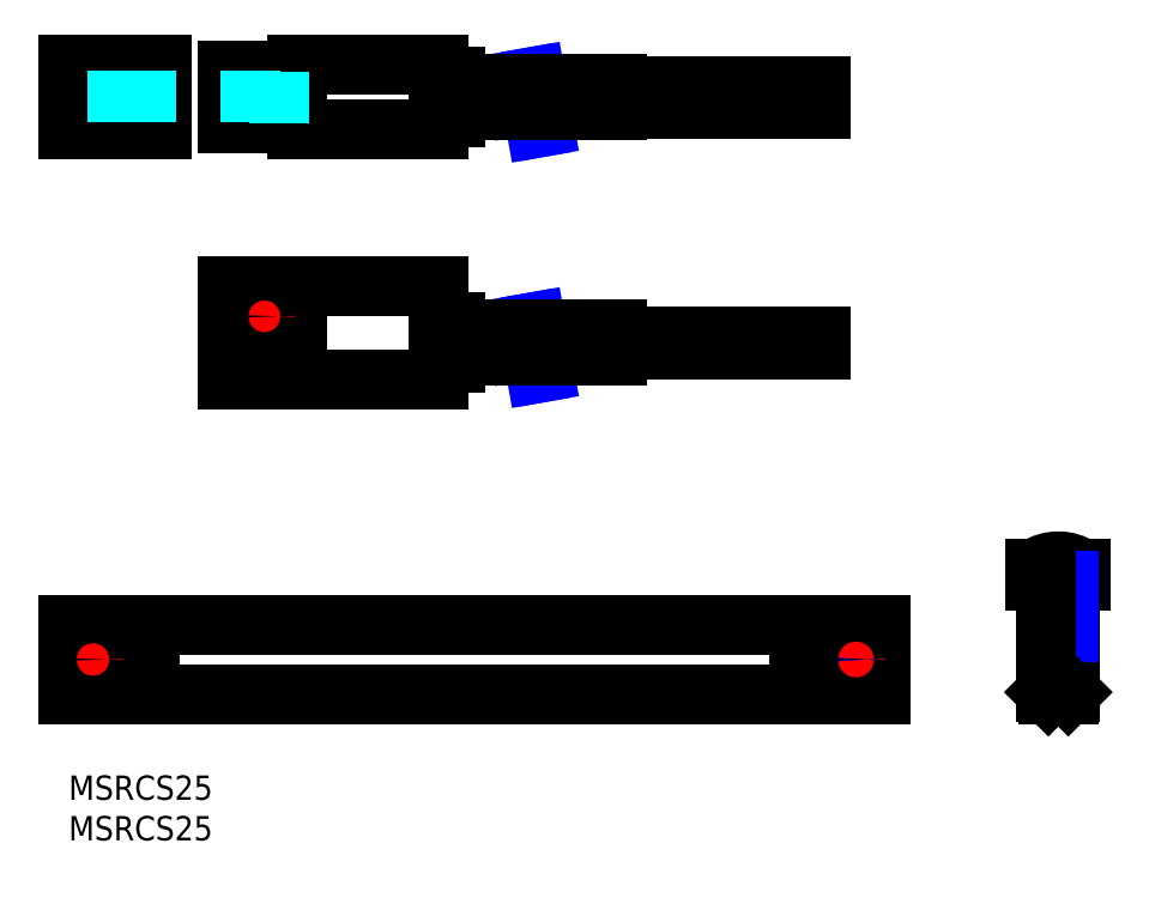
<metadata>
{"format":"dxf","ext":"dxf","renderer":"ezdxf+matplotlib","layout":"modelspace","background":"white","min_lineweight":24,"dpi":150}
</metadata>
<code>
0
SECTION
2
ENTITIES
0
INSERT
8
MSM_CONTINUOUS
2
*U25
10
0
20
0
30
0
0
INSERT
8
MSM_CONTINUOUS
2
*U26
10
0
20
0
30
0
0
LINE
8
MSM_CONTINUOUS
10
47.62
20
50.85
30
0
11
47.62
21
55.85
31
0
0
LINE
8
MSM_CONTINUOUS
10
67.62
20
81.95
30
0
11
67.62
21
85.25
31
0
0
LINE
8
MSM_CONTINUOUS
10
-7.1e-15
20
18.6
30
0
11
-7.1e-15
21
10
31
0
0
LINE
8
MSM_CONTINUOUS
10
-7.1e-15
20
10
30
0
11
100
21
10
31
0
0
LINE
8
MSM_CONTINUOUS
10
-7.1e-15
20
18.6
30
0
11
100
21
18.6
31
0
0
LINE
8
MSM_CONTINUOUS
10
10
20
18.6
30
0
11
10
21
10
31
0
0
LINE
8
MSM_CONTINUOUS
10
100
20
18.6
30
0
11
100
21
10
31
0
0
LINE
8
MSM_CONTINUOUS
10
90
20
18.6
30
0
11
90
21
10
31
0
0
LINE
8
MSM_CENTER
10
5.7
20
14.3
30
0
11
0.3
21
14.3
31
0
0
LINE
8
MSM_CENTER
10
3
20
17
30
0
11
3
21
11.6
31
0
0
LINE
8
MSM_CENTER
10
121.9
20
27.4
30
0
11
121.9
21
9
31
0
0
LINE
8
MSM_CONTINUOUS
10
124.7
20
25.54
30
0
11
124.7
21
24
31
0
0
LINE
8
MSM_CONTINUOUS
10
119.1
20
24
30
0
11
124.7
21
24
31
0
0
LINE
8
MSM_CONTINUOUS
10
119.1
20
25.54
30
0
11
119.1
21
24
31
0
0
LINE
8
MSM_CONTINUOUS
10
28.12
20
87.6
30
0
11
45.62
21
87.6
31
0
0
LINE
8
MSM_CENTER
10
44.62
20
83.6
30
0
11
93.62
21
83.6
31
0
0
LINE
8
MSM_CENTER
10
24.12
20
87.85
30
0
11
24.12
21
79.35
31
0
0
LINE
8
MSM_CONTINUOUS
10
28.12
20
86.85
30
0
11
28.12
21
87.6
31
0
0
LINE
8
MSM_CONTINUOUS
10
45.62
20
87.6
30
0
11
45.62
21
79.6
31
0
0
LINE
8
MSM_CONTINUOUS
10
28.12
20
80.35
30
0
11
19.62
21
80.35
31
0
0
LINE
8
MSM_CONTINUOUS
10
45.62
20
79.6
30
0
11
28.12
21
79.6
31
0
0
LINE
8
MSM_CONTINUOUS
10
28.12
20
79.6
30
0
11
28.12
21
80.35
31
0
0
LINE
8
MSM_CONTINUOUS
10
19.62
20
86.85
30
0
11
28.12
21
86.85
31
0
0
LINE
8
MSM_CONTINUOUS
10
19.62
20
80.35
30
0
11
19.62
21
86.85
31
0
0
LINE
8
MSM_DASHED
10
22.37
20
86.85
30
0
11
22.37
21
80.35
31
0
0
LINE
8
MSM_DASHED
10
25.87
20
80.35
30
0
11
25.87
21
86.85
31
0
0
LINE
8
MSM_CONTINUOUS
10
47.62
20
81.1
30
0
11
47.62
21
86.1
31
0
0
LINE
8
MSM_CONTINUOUS
10
45.62
20
81.1
30
0
11
47.62
21
81.1
31
0
0
LINE
8
MSM_CONTINUOUS
10
47.62
20
86.1
30
0
11
45.62
21
86.1
31
0
0
LINE
8
MSM_CONTINUOUS
10
11.5
20
79.6
30
0
11
11.5
21
87.6
31
0
0
LINE
8
MSM_CENTER
10
7.75
20
88.55
30
0
11
7.75
21
78.65
31
0
0
LINE
8
MSM_CONTINUOUS
10
-2.84e-14
20
86.85
30
0
11
11.5
21
86.85
31
0
0
LINE
8
MSM_CONTINUOUS
10
-2.84e-14
20
80.35
30
0
11
11.5
21
80.35
31
0
0
LINE
8
MSM_CONTINUOUS
10
-2.84e-14
20
79.6
30
0
11
11.5
21
79.6
31
0
0
LINE
8
MSM_CONTINUOUS
10
-2.84e-14
20
79.6
30
0
11
-2.84e-14
21
87.6
31
0
0
LINE
8
MSM_CONTINUOUS
10
-2.84e-14
20
87.6
30
0
11
11.5
21
87.6
31
0
0
LINE
8
MSM_CONTINUOUS
10
45.62
20
50.85
30
0
11
47.62
21
50.85
31
0
0
LINE
8
MSM_CONTINUOUS
10
47.62
20
55.85
30
0
11
45.62
21
55.85
31
0
0
LINE
8
MSM_CONTINUOUS
10
45.62
20
48.85
30
0
11
19.62
21
48.85
31
0
0
LINE
8
MSM_CONTINUOUS
10
45.62
20
60.35
30
0
11
19.62
21
60.35
31
0
0
LINE
8
MSM_CONTINUOUS
10
19.62
20
48.85
30
0
11
19.62
21
60.35
31
0
0
LINE
8
MSM_CONTINUOUS
10
28.12
20
48.85
30
0
11
28.12
21
60.35
31
0
0
LINE
8
MSM_CENTER
10
24.12
20
59.35
30
0
11
24.12
21
53.85
31
0
0
LINE
8
MSM_CONTINUOUS
10
45.62
20
48.85
30
0
11
45.62
21
60.35
31
0
0
LINE
8
MSM_CENTER
10
21.37
20
56.6
30
0
11
26.87
21
56.6
31
0
0
LINE
8
MSM_CENTER
10
44.62
20
53.35
30
0
11
93.62
21
53.35
31
0
0
CIRCLE
8
MSM_CONTINUOUS
10
3
20
14.3
30
0
40
1.7
0
ARC
8
MSM_CONTINUOUS
10
121.9
20
21.4
30
0
40
5
50
55.94
51
124.1
0
CIRCLE
8
MSM_CONTINUOUS
10
24.12
20
56.6
30
0
40
1.75
0
LINE
8
MSM_NARROW
10
58.59
20
80
30
0
11
58.27
21
81.85
31
0
0
LINE
8
MSM_NARROW
10
58.27
20
81.85
30
0
11
60.62
21
82.9
31
0
0
LINE
8
MSM_NARROW
10
60.62
20
82.9
30
0
11
55.48
21
83.26
31
0
0
LINE
8
MSM_NARROW
10
55.48
20
83.26
30
0
11
57.83
21
84.31
31
0
0
LINE
8
MSM_NARROW
10
57.83
20
84.31
30
0
11
57.5
21
86.17
31
0
0
LINE
8
MSM_NARROW
10
57.61
20
79.82
30
0
11
57.28
21
81.68
31
0
0
LINE
8
MSM_NARROW
10
57.28
20
81.68
30
0
11
59.63
21
82.73
31
0
0
LINE
8
MSM_NARROW
10
59.63
20
82.73
30
0
11
54.49
21
83.09
31
0
0
LINE
8
MSM_NARROW
10
54.49
20
83.09
30
0
11
56.84
21
84.14
31
0
0
LINE
8
MSM_NARROW
10
56.84
20
84.14
30
0
11
56.52
21
85.99
31
0
0
LINE
8
MSM_NARROW
10
58.59
20
49.75
30
0
11
58.27
21
51.6
31
0
0
LINE
8
MSM_NARROW
10
58.27
20
51.6
30
0
11
60.62
21
52.65
31
0
0
LINE
8
MSM_NARROW
10
60.62
20
52.65
30
0
11
55.48
21
53.01
31
0
0
LINE
8
MSM_NARROW
10
55.48
20
53.01
30
0
11
57.83
21
54.06
31
0
0
LINE
8
MSM_NARROW
10
57.83
20
54.06
30
0
11
57.5
21
55.92
31
0
0
LINE
8
MSM_NARROW
10
57.61
20
49.57
30
0
11
57.28
21
51.43
31
0
0
LINE
8
MSM_NARROW
10
57.28
20
51.43
30
0
11
59.63
21
52.48
31
0
0
LINE
8
MSM_NARROW
10
59.63
20
52.48
30
0
11
54.49
21
52.84
31
0
0
LINE
8
MSM_NARROW
10
54.49
20
52.84
30
0
11
56.84
21
53.89
31
0
0
LINE
8
MSM_NARROW
10
56.84
20
53.89
30
0
11
56.52
21
55.74
31
0
0
LINE
8
MSM_CONTINUOUS
10
123.4
20
24
30
0
11
123.4
21
10.27
31
0
0
LINE
8
MSM_NARROW
10
123.2
20
24
30
0
11
123.2
21
10
31
0
0
LINE
8
MSM_NARROW
10
120.7
20
24
30
0
11
120.7
21
10
31
0
0
LINE
8
MSM_CONTINUOUS
10
120.4
20
24
30
0
11
120.4
21
10.27
31
0
0
LINE
8
MSM_CONTINUOUS
10
120.7
20
10
30
0
11
123.2
21
10
31
0
0
LINE
8
MSM_CONTINUOUS
10
123.2
20
10
30
0
11
123.4
21
10.27
31
0
0
LINE
8
MSM_CONTINUOUS
10
123.4
20
10.27
30
0
11
120.4
21
10.27
31
0
0
LINE
8
MSM_CONTINUOUS
10
120.4
20
10.27
30
0
11
120.7
21
10
31
0
0
LINE
8
MSM_CONTINUOUS
10
67.62
20
55
30
0
11
67.62
21
51.7
31
0
0
LINE
8
MSM_CONTINUOUS
10
57.66
20
85.25
30
0
11
67.62
21
85.25
31
0
0
LINE
8
MSM_CONTINUOUS
10
56.65
20
85.25
30
0
11
47.62
21
85.25
31
0
0
LINE
8
MSM_CONTINUOUS
10
58.49
20
81.95
30
0
11
67.62
21
81.95
31
0
0
LINE
8
MSM_CONTINUOUS
10
47.62
20
81.95
30
0
11
57.9
21
81.95
31
0
0
LINE
8
MSM_CONTINUOUS
10
57.69
20
55
30
0
11
67.62
21
55
31
0
0
LINE
8
MSM_CONTINUOUS
10
56.67
20
55
30
0
11
47.62
21
55
31
0
0
LINE
8
MSM_CONTINUOUS
10
58.49
20
51.7
30
0
11
67.62
21
51.7
31
0
0
LINE
8
MSM_CONTINUOUS
10
47.62
20
51.7
30
0
11
57.9
21
51.7
31
0
0
LINE
8
MSM_CENTER
10
97
20
16.8
30
0
11
97
21
11.8
31
0
0
LINE
8
MSM_CENTER
10
94.5
20
14.3
30
0
11
99.5
21
14.3
31
0
0
CIRCLE
8
MSM_NARROW
10
97
20
14.3
30
0
40
1.23
0
CIRCLE
8
MSM_CONTINUOUS
10
97
20
14.3
30
0
40
1.5
0
LINE
8
MSM_DASHED
10
9.5
20
86.85
30
0
11
9.5
21
80.35
31
0
0
LINE
8
MSM_DASHED
10
6
20
86.85
30
0
11
6
21
80.35
31
0
0
LINE
8
MSM_CONTINUOUS
10
67.62
20
85
30
0
11
92.62
21
85
31
0
0
LINE
8
MSM_CONTINUOUS
10
92.62
20
83.65
30
0
11
67.62
21
83.65
31
0
0
LINE
8
MSM_CONTINUOUS
10
92.62
20
82.2
30
0
11
67.62
21
82.2
31
0
0
LINE
8
MSM_CONTINUOUS
10
67.62
20
83.56
30
0
11
92.62
21
83.56
31
0
0
LINE
8
MSM_CONTINUOUS
10
92.62
20
85
30
0
11
92.62
21
82.2
31
0
0
LINE
8
MSM_CONTINUOUS
10
67.62
20
54.18
30
0
11
92.62
21
54.18
31
0
0
LINE
8
MSM_CONTINUOUS
10
67.62
20
52.53
30
0
11
92.62
21
52.53
31
0
0
LINE
8
MSM_CONTINUOUS
10
92.62
20
54.18
30
0
11
92.62
21
52.53
31
0
0
ENDSEC
0
EOF

</code>
